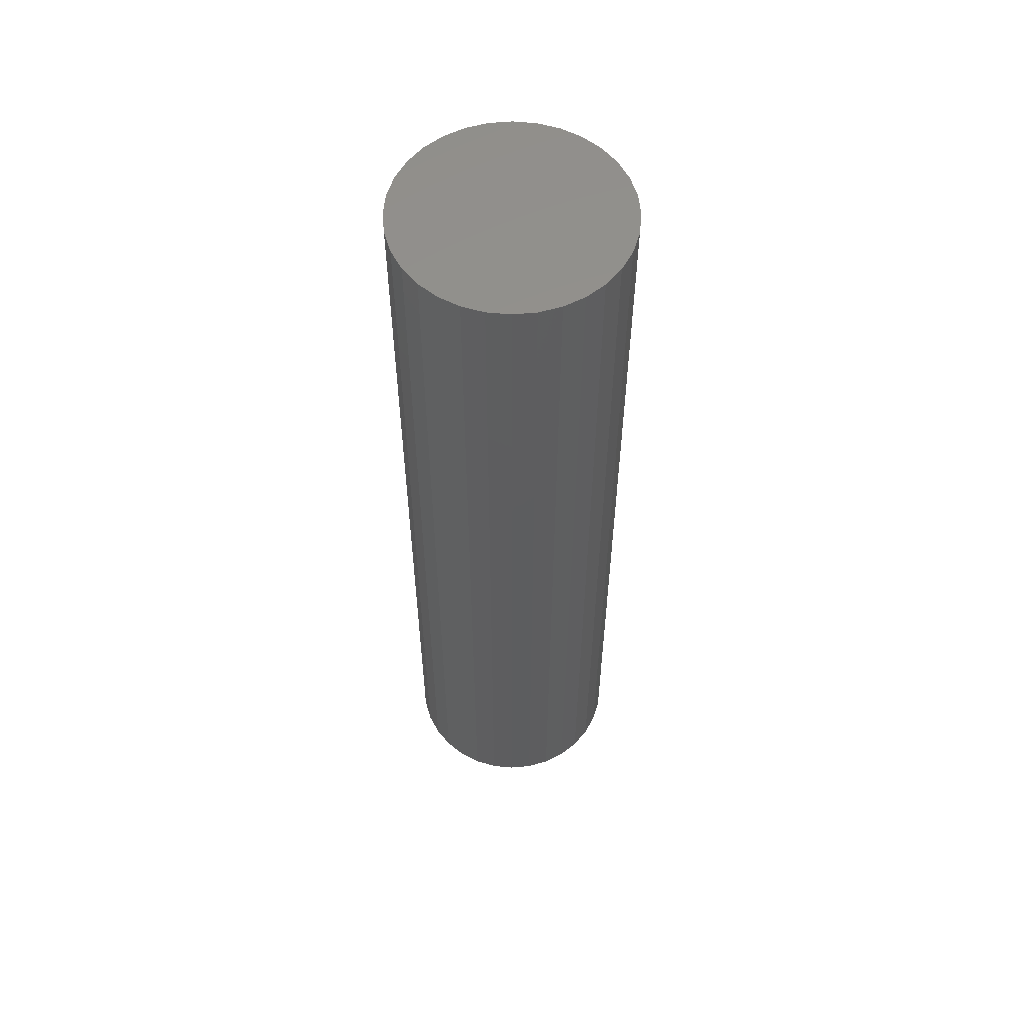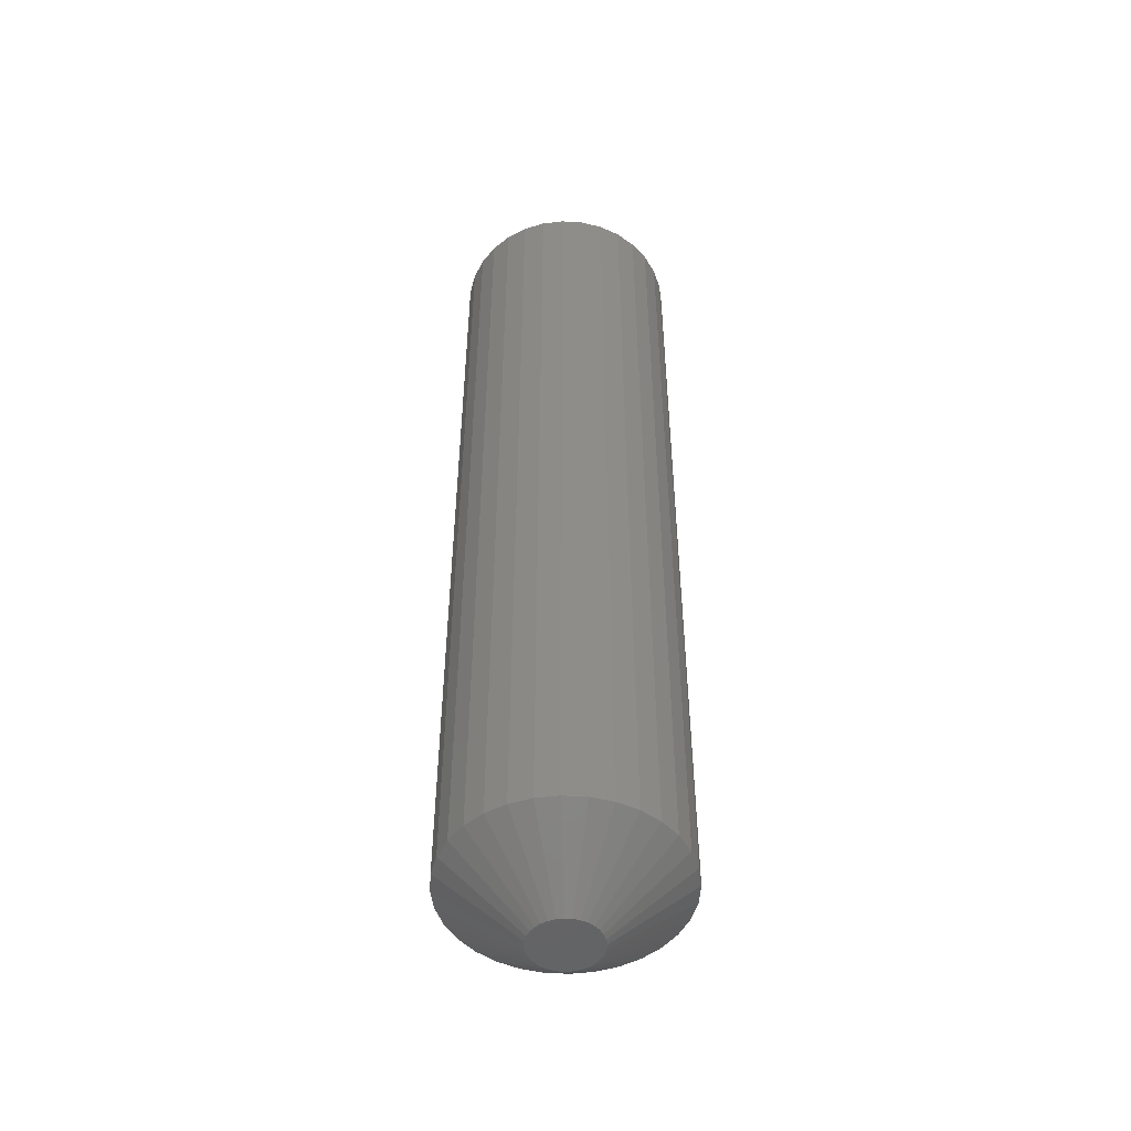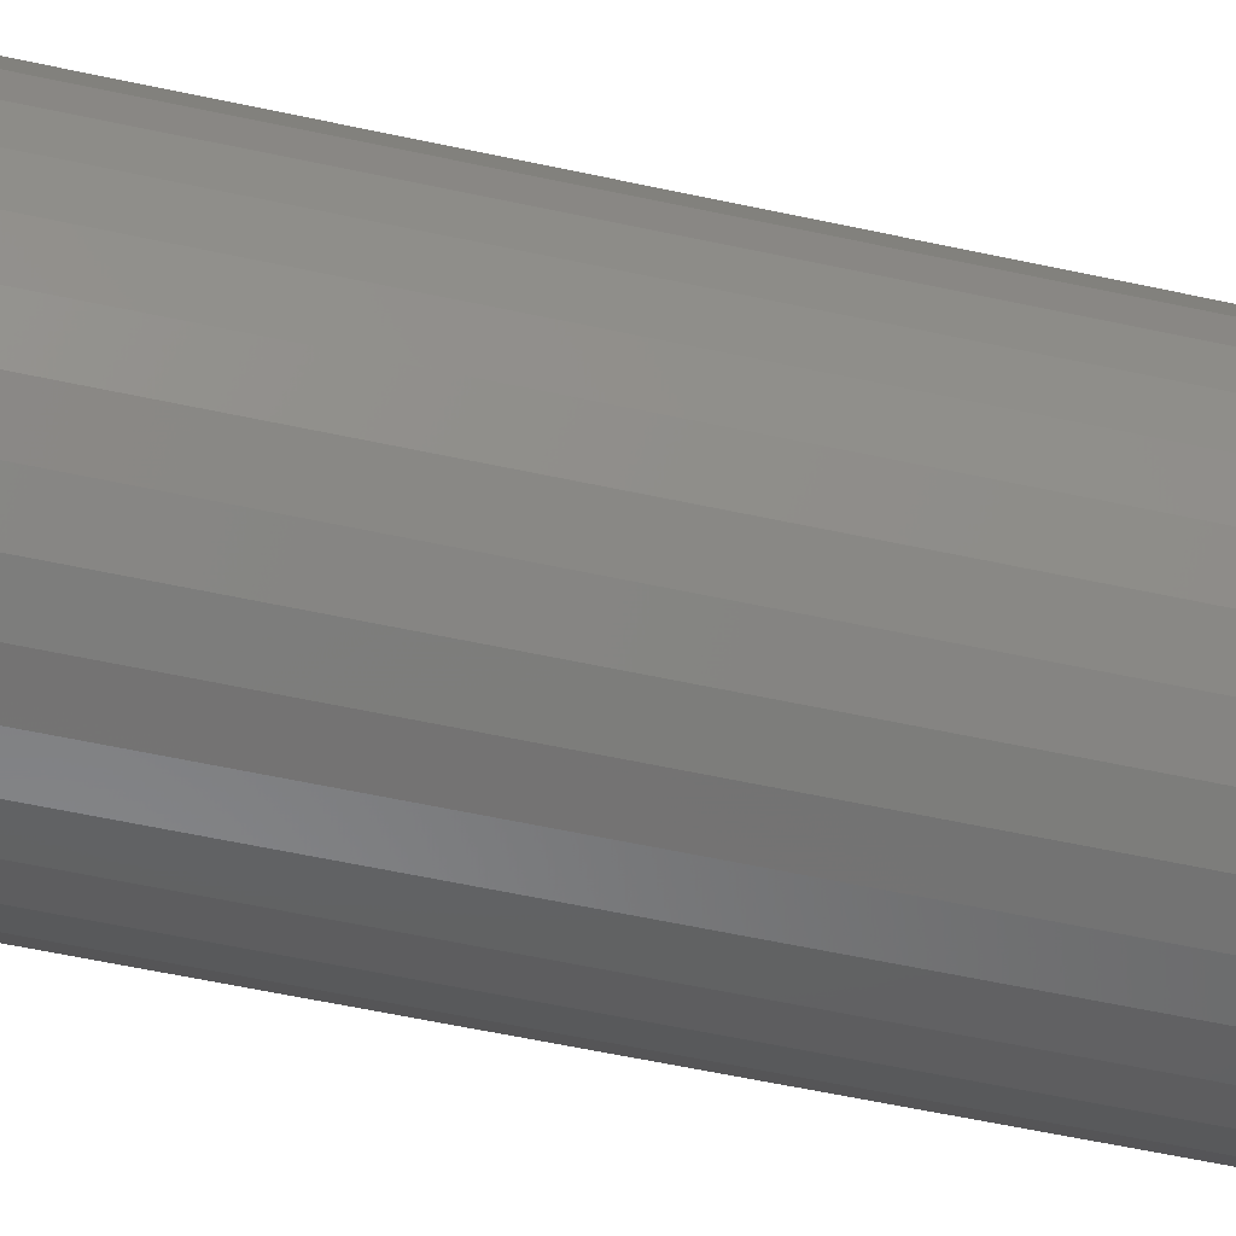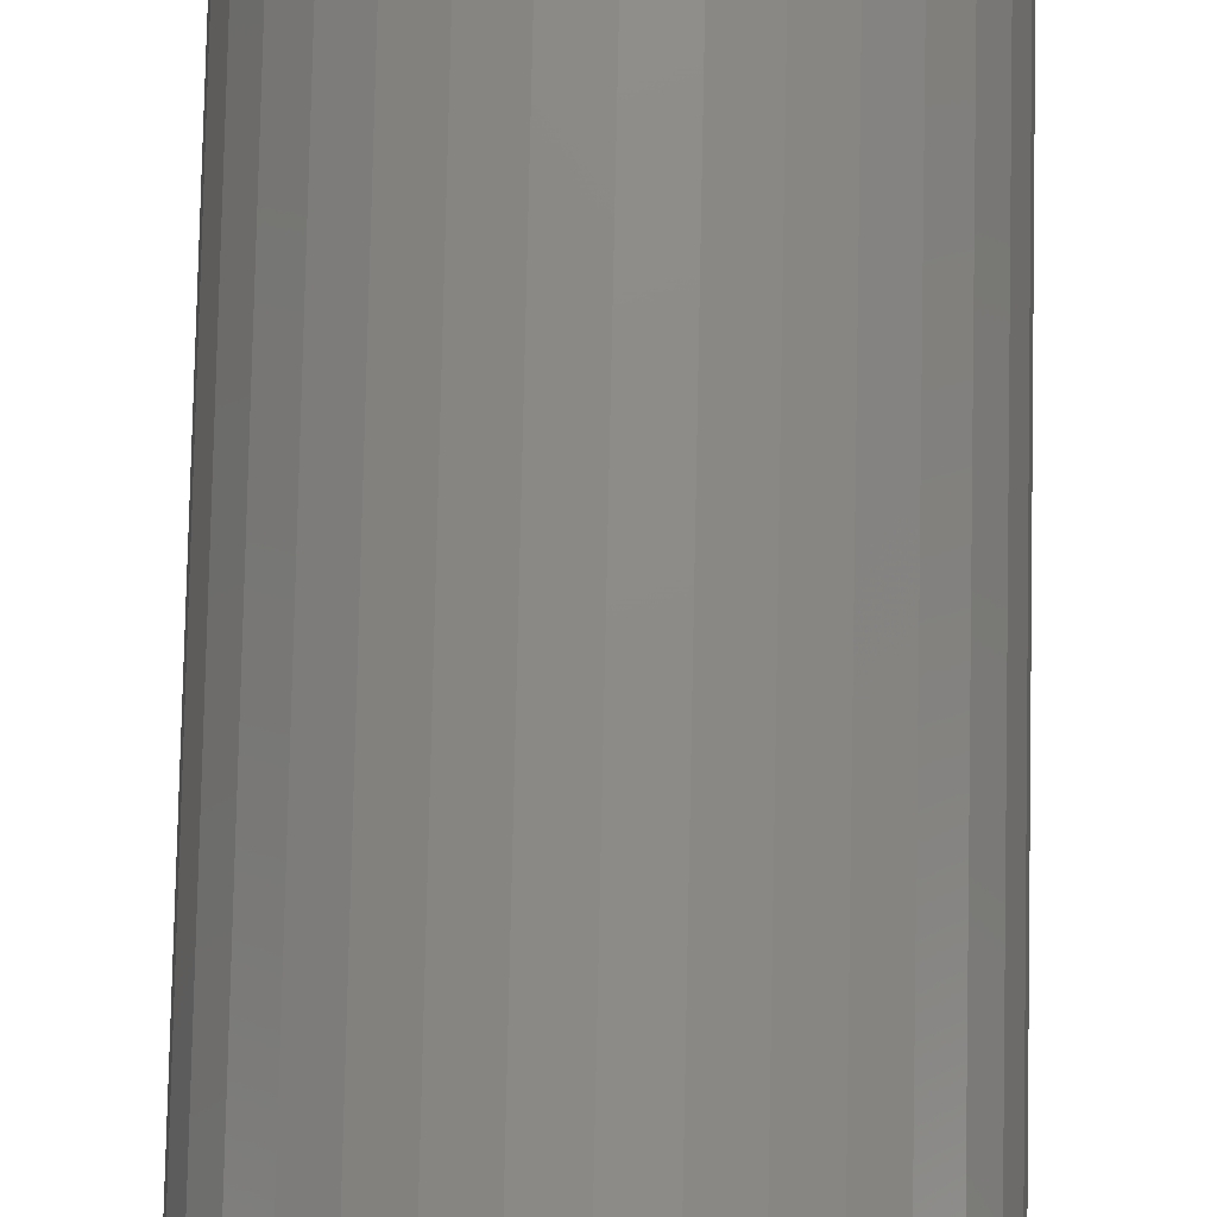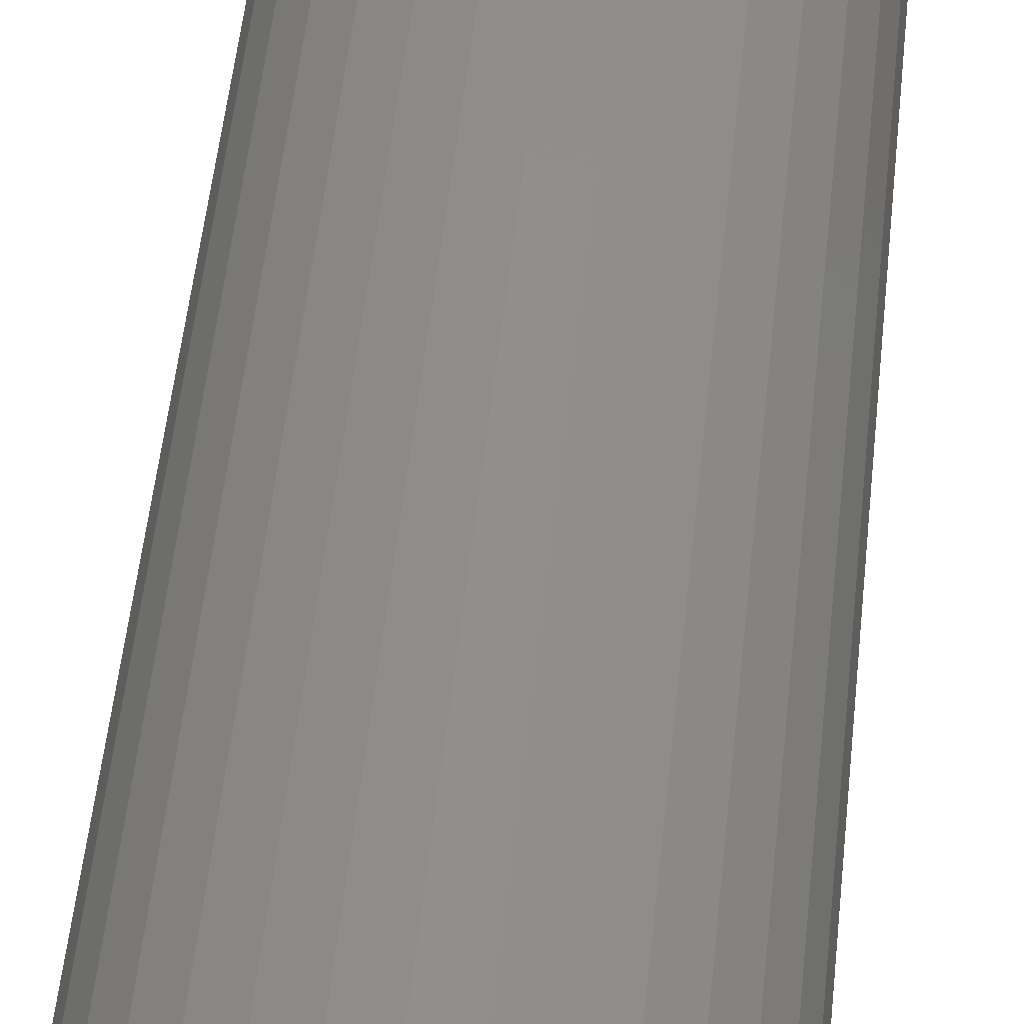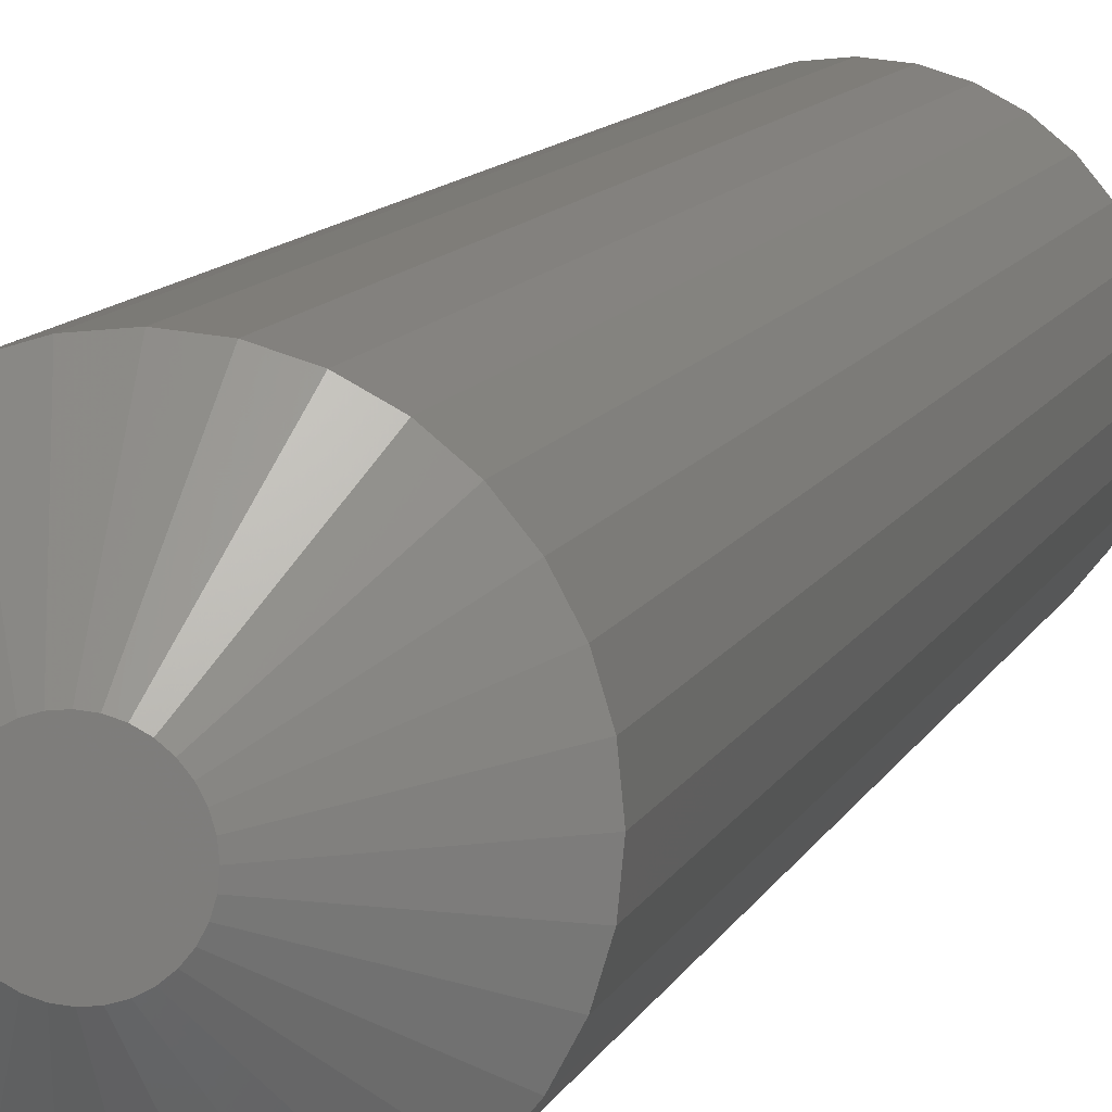
<metadata>
{"format":"stl","ext":"stl","renderer":"f3d","projection":"perspective","resolution":1024,"background":"white","views":[{"elev":56.8,"azim":67.7,"up":"+Z"},{"elev":-49.7,"azim":69.3,"up":"+Z"},{"elev":-49.0,"azim":-104.2,"up":"+Y"},{"elev":75.6,"azim":-178.8,"up":"+Y"},{"elev":45.8,"azim":-174.6,"up":"+Y"},{"elev":8.4,"azim":-166.9,"up":"+Y"}]}
</metadata>
<code>
# stl→obj: 96 verts, 188 faces
v -0.005047 0.02469 0
v -3.325e-05 0.02621 0
v 0.005181 0.02673 0
v 0.0104 0.02621 0
v 0.01541 0.02469 0
v -0.009668 0.02222 0
v 0.02003 0.02222 0
v -0.01372 0.0189 0
v 0.02408 0.0189 0
v -0.01704 0.01485 0
v 0.0274 0.01485 0
v -0.01951 0.01023 0
v 0.02987 0.01023 0
v -0.02103 0.005214 0
v 0.03139 0.005214 0
v 0.02987 -0.01023 0
v -0.01951 -0.01023 0
v 0.03139 -0.005214 0
v -0.01704 -0.01485 0
v 0.0274 -0.01485 0
v -0.01372 -0.0189 0
v 0.02408 -0.0189 0
v -0.009668 -0.02222 0
v 0.02003 -0.02222 0
v -0.005047 -0.02469 0
v 0.01541 -0.02469 0
v -3.325e-05 -0.02621 0
v 0.005181 -0.02673 0
v 0.0104 -0.02621 0
v -0.02103 -0.005214 0
v -0.02155 -1.435e-09 0
v 0.03191 -3.028e-17 0
v 0.09441 5.74e-17 0.04688
v 0.09441 0 0.75
v 0.09269 -0.01741 0.04688
v 0.09269 -0.01741 0.75
v 0.08762 -0.03415 0.04688
v 0.08762 -0.03415 0.75
v 0.07937 -0.04957 0.04688
v 0.07937 -0.04957 0.75
v 0.06827 -0.06309 0.04688
v 0.06827 -0.06309 0.75
v 0.05475 -0.07419 0.04688
v 0.05475 -0.07419 0.75
v 0.03933 -0.08243 0.04688
v 0.03933 -0.08243 0.75
v 0.02259 -0.08751 0.04688
v 0.02259 -0.08751 0.75
v 0.005181 -0.08923 0.04688
v 0.005181 -0.08923 0.75
v -0.01223 -0.08751 0.04688
v -0.01223 -0.08751 0.75
v -0.02896 -0.08243 0.04688
v -0.02896 -0.08243 0.75
v -0.04439 -0.07419 0.04688
v -0.04439 -0.07419 0.75
v -0.05791 -0.06309 0.04688
v -0.05791 -0.06309 0.75
v -0.06901 -0.04957 0.04688
v -0.06901 -0.04957 0.75
v -0.07725 -0.03415 0.04688
v -0.07725 -0.03415 0.75
v -0.08233 -0.01741 0.04688
v -0.08233 -0.01741 0.75
v -0.08405 -2.87e-17 0.04688
v -0.08405 -2.87e-17 0.75
v -0.08233 0.01741 0.04688
v -0.08233 0.01741 0.75
v -0.07725 0.03415 0.04688
v -0.07725 0.03415 0.75
v -0.06901 0.04957 0.04688
v -0.06901 0.04957 0.75
v -0.05791 0.06309 0.04688
v -0.05791 0.06309 0.75
v -0.04439 0.07419 0.04688
v -0.04439 0.07419 0.75
v -0.02896 0.08243 0.04688
v -0.02896 0.08243 0.75
v -0.01223 0.08751 0.04688
v -0.01223 0.08751 0.75
v 0.005181 0.08923 0.04688
v 0.005181 0.08923 0.75
v 0.02259 0.08751 0.04688
v 0.02259 0.08751 0.75
v 0.03933 0.08243 0.04688
v 0.03933 0.08243 0.75
v 0.05475 0.07419 0.04688
v 0.05475 0.07419 0.75
v 0.06827 0.06309 0.04688
v 0.06827 0.06309 0.75
v 0.07937 0.04957 0.04688
v 0.07937 0.04957 0.75
v 0.08762 0.03415 0.04688
v 0.08762 0.03415 0.75
v 0.09269 0.01741 0.04688
v 0.09269 0.01741 0.75
f 1 2 3
f 1 3 4
f 5 1 4
f 6 1 5
f 7 6 5
f 8 6 7
f 9 8 7
f 10 8 9
f 11 10 9
f 12 10 11
f 13 12 11
f 14 12 13
f 15 14 13
f 16 17 18
f 19 17 16
f 20 19 16
f 21 19 20
f 22 21 20
f 23 21 22
f 24 23 22
f 25 23 24
f 26 25 24
f 27 25 26
f 28 27 26
f 29 28 26
f 17 30 18
f 18 30 31
f 18 31 32
f 32 31 14
f 32 14 15
f 33 34 35
f 35 34 36
f 35 36 37
f 37 36 38
f 37 38 39
f 39 38 40
f 39 40 41
f 41 40 42
f 41 42 43
f 43 42 44
f 43 44 45
f 45 44 46
f 45 46 47
f 47 46 48
f 47 48 49
f 49 48 50
f 49 50 51
f 51 50 52
f 51 52 53
f 53 52 54
f 53 54 55
f 55 54 56
f 55 56 57
f 57 56 58
f 57 58 59
f 59 58 60
f 59 60 61
f 61 60 62
f 61 62 63
f 63 62 64
f 63 64 65
f 65 64 66
f 65 66 67
f 67 66 68
f 67 68 69
f 69 68 70
f 69 70 71
f 71 70 72
f 71 72 73
f 73 72 74
f 73 74 75
f 75 74 76
f 75 76 77
f 77 76 78
f 77 78 79
f 79 78 80
f 79 80 81
f 81 80 82
f 81 82 83
f 83 82 84
f 83 84 85
f 85 84 86
f 85 86 87
f 87 86 88
f 87 88 89
f 89 88 90
f 89 90 91
f 91 90 92
f 91 92 93
f 93 92 94
f 93 94 95
f 95 94 96
f 95 96 33
f 33 96 34
f 32 95 33
f 32 15 95
f 65 14 31
f 65 67 14
f 13 91 93
f 93 95 13
f 13 95 15
f 9 89 91
f 9 91 11
f 11 91 13
f 7 85 87
f 87 89 7
f 7 89 9
f 4 81 83
f 83 85 4
f 4 85 5
f 5 85 7
f 1 75 77
f 77 79 1
f 1 79 2
f 79 3 2
f 8 73 75
f 8 75 6
f 6 75 1
f 10 69 71
f 71 73 10
f 10 73 8
f 67 69 14
f 14 69 12
f 12 69 10
f 81 4 3
f 3 79 81
f 31 63 65
f 31 30 63
f 33 18 32
f 33 35 18
f 17 59 61
f 61 63 17
f 17 63 30
f 21 57 59
f 21 59 19
f 19 59 17
f 23 53 55
f 55 57 23
f 23 57 21
f 27 49 51
f 51 53 27
f 27 53 25
f 25 53 23
f 26 43 45
f 45 47 26
f 26 47 29
f 47 28 29
f 22 41 43
f 22 43 24
f 24 43 26
f 20 37 39
f 39 41 20
f 20 41 22
f 35 37 18
f 18 37 16
f 16 37 20
f 49 27 28
f 28 47 49
f 80 84 82
f 84 80 78
f 84 78 86
f 86 78 76
f 86 76 88
f 88 76 74
f 88 74 90
f 42 56 44
f 44 56 54
f 44 54 46
f 46 54 52
f 46 52 48
f 48 52 50
f 90 74 92
f 92 74 72
f 92 72 94
f 94 72 70
f 94 70 96
f 96 70 68
f 96 68 34
f 34 68 66
f 34 66 36
f 36 66 64
f 36 64 38
f 38 64 62
f 38 62 40
f 40 62 60
f 40 60 42
f 42 60 58
f 42 58 56

</code>
